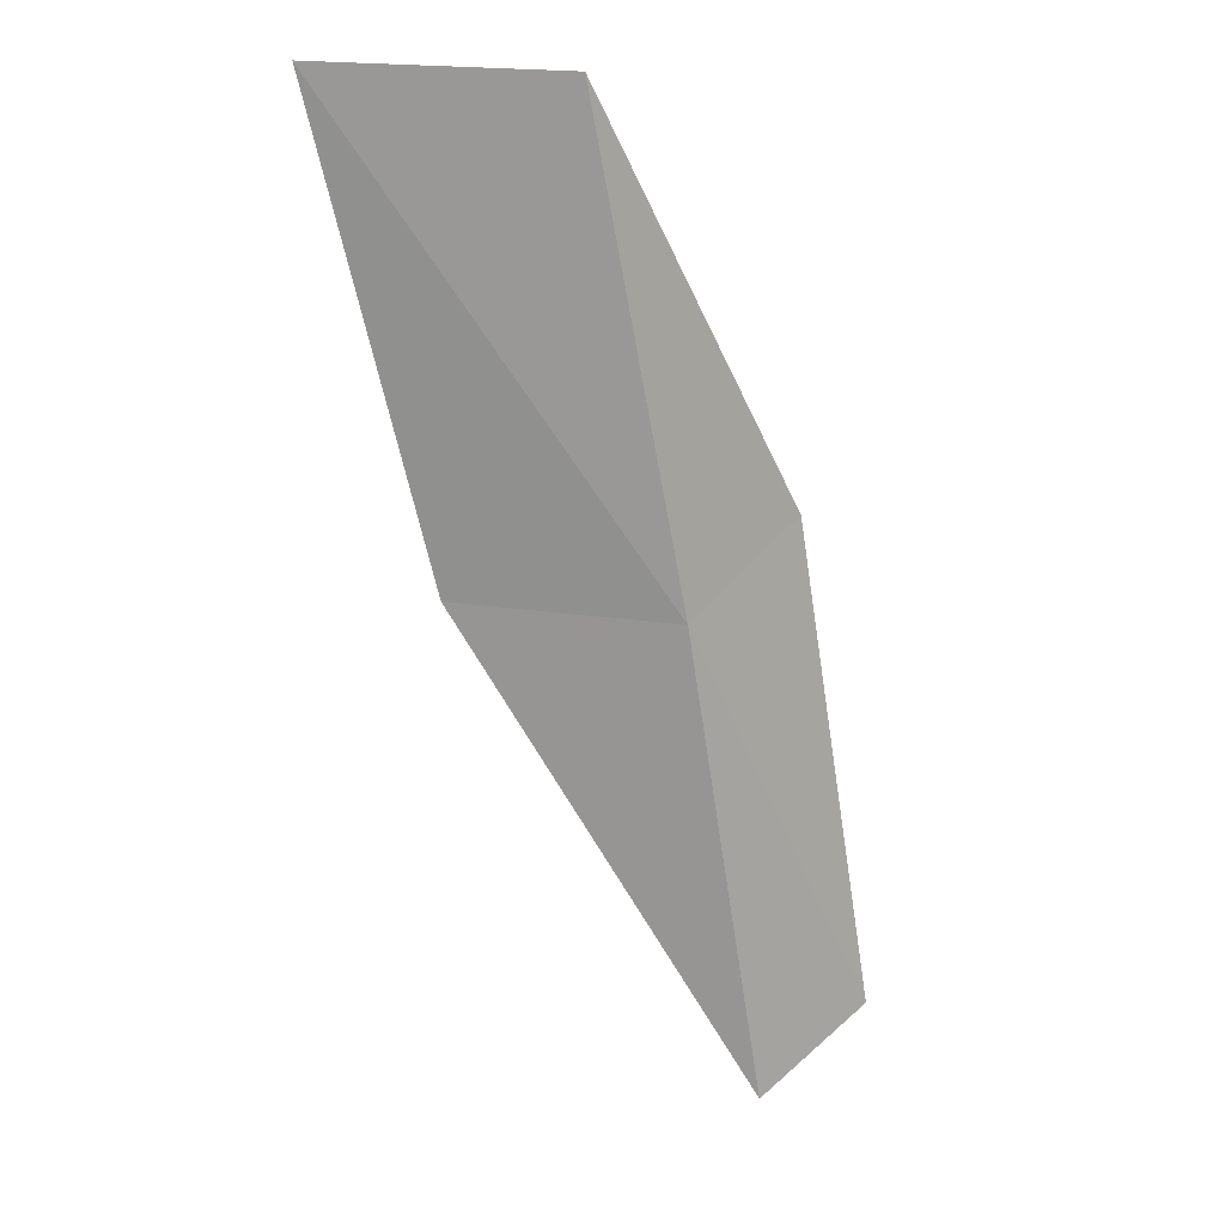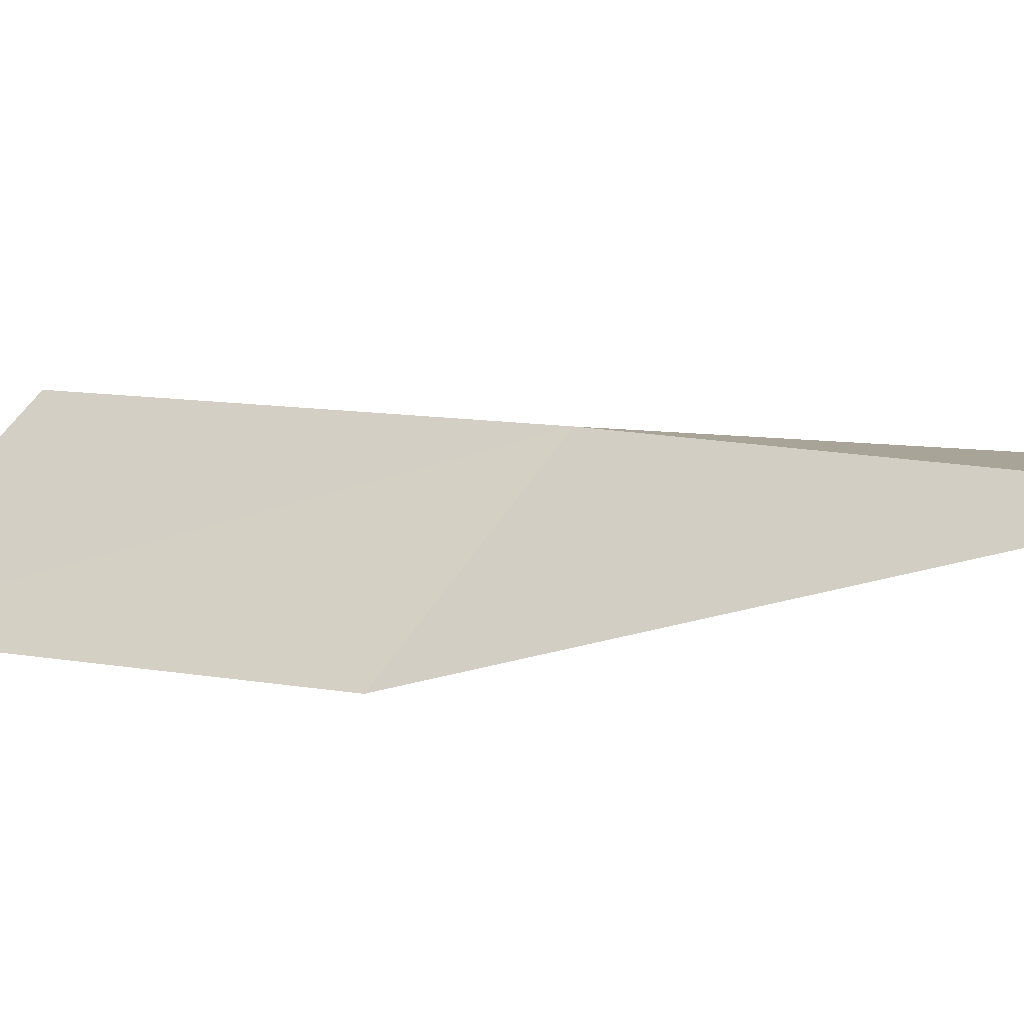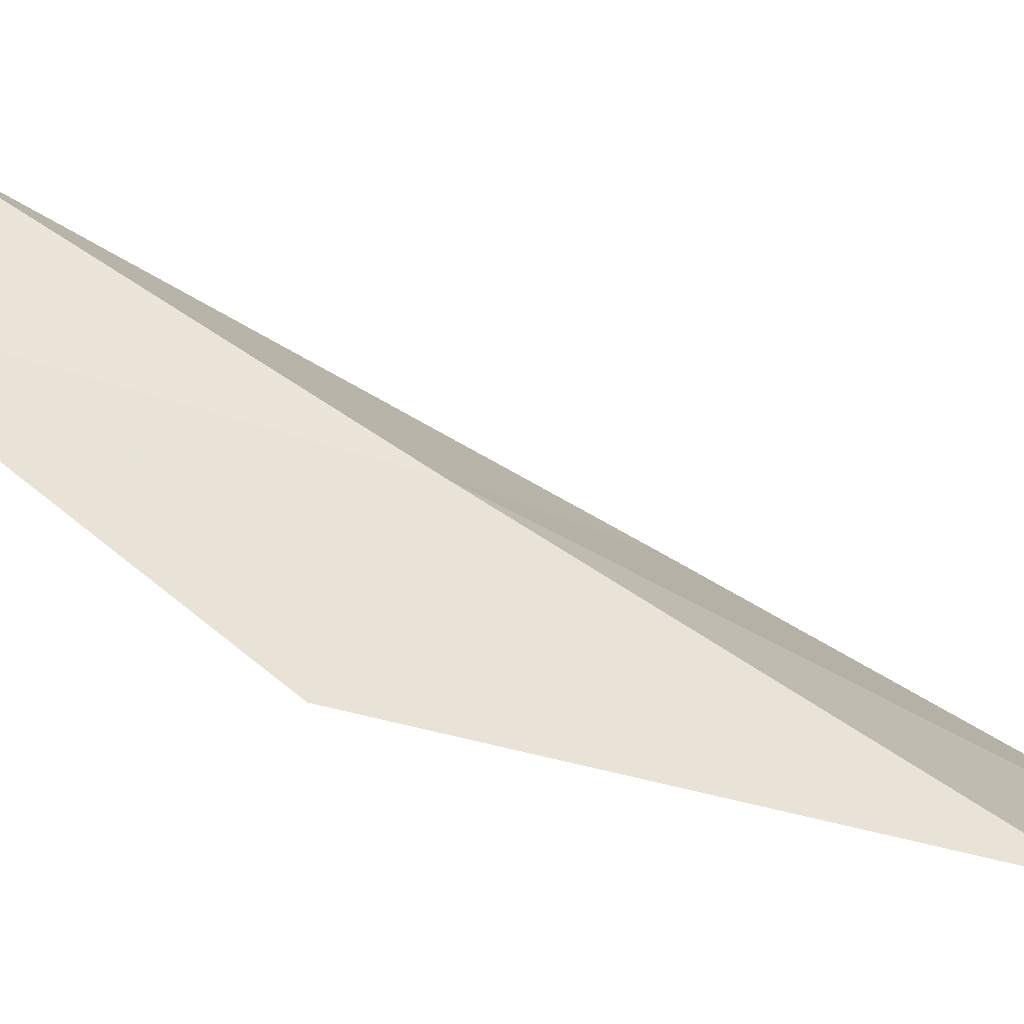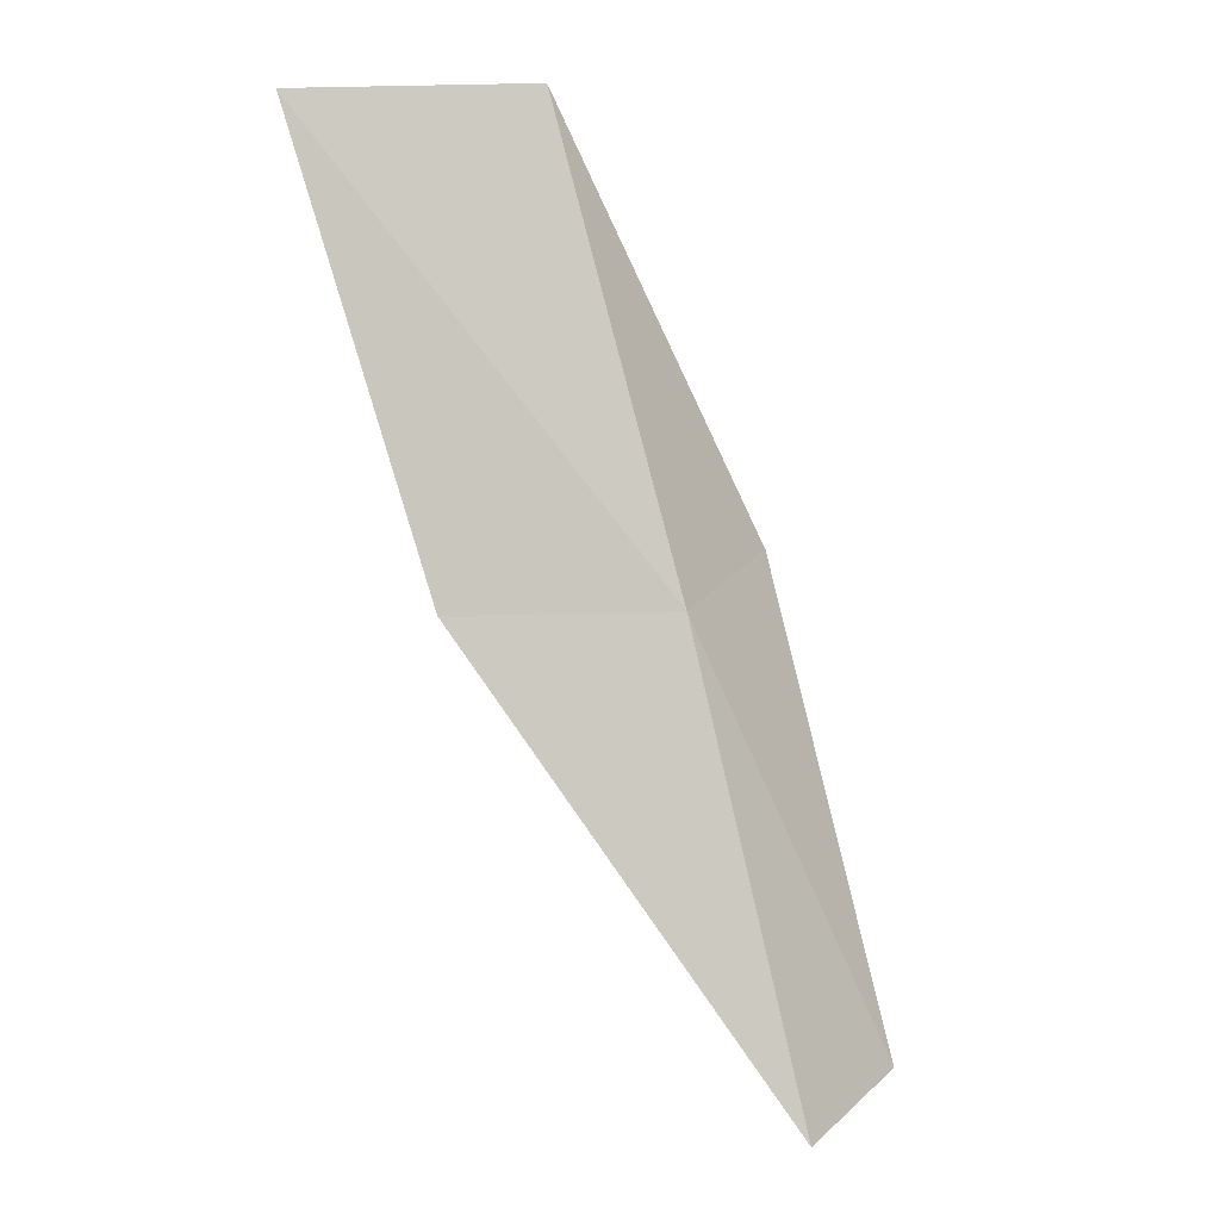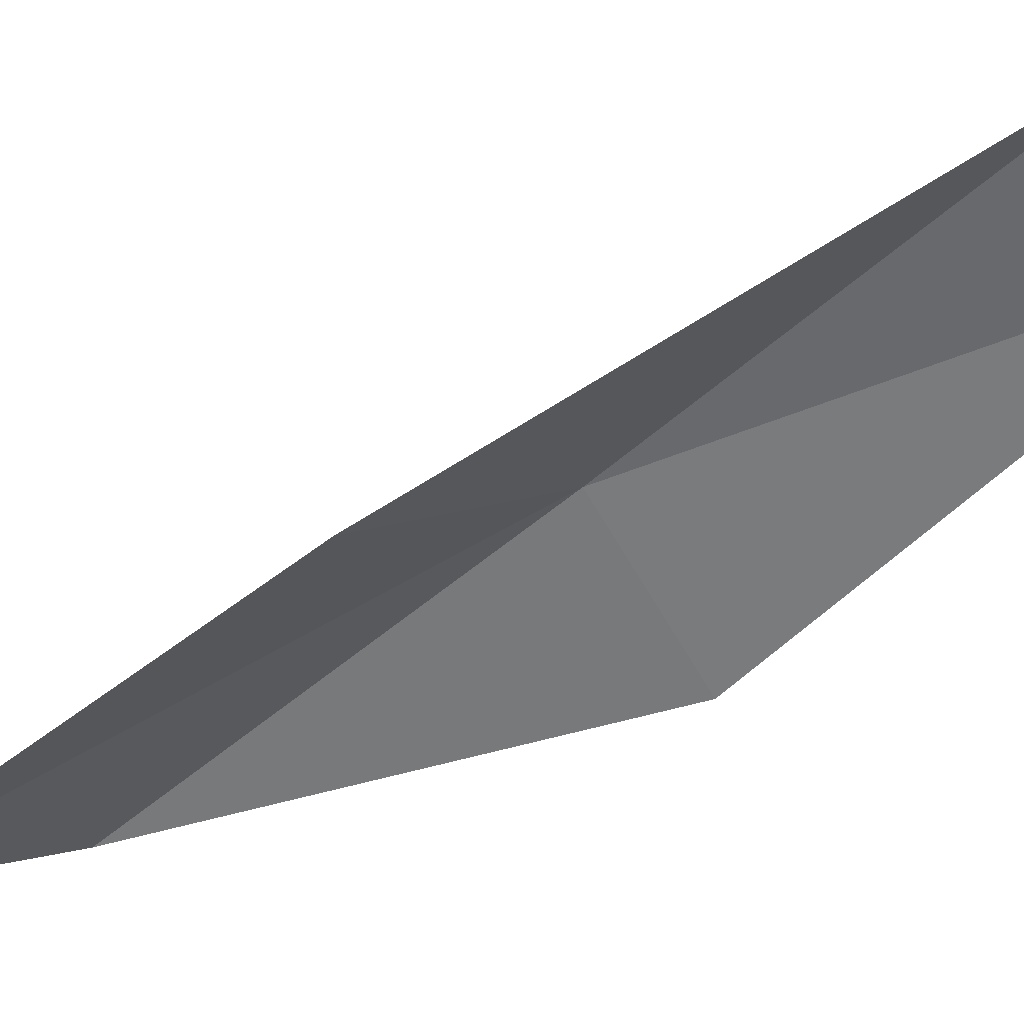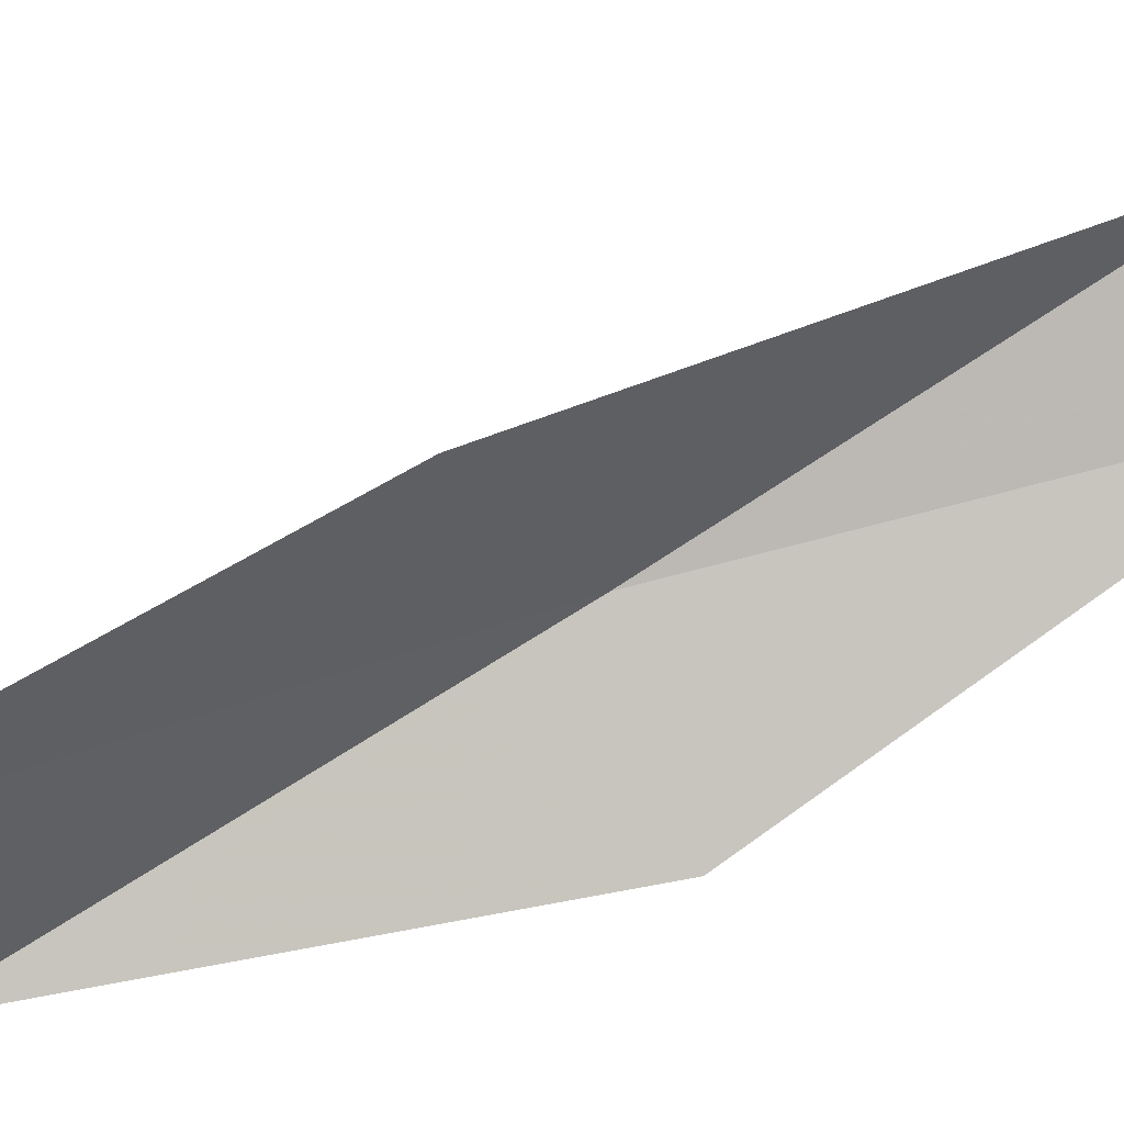
<metadata>
{"format":"obj","ext":"obj","renderer":"f3d","projection":"perspective","resolution":1024,"background":"white","views":[{"elev":45.2,"azim":172.6,"up":"+Z"},{"elev":50.9,"azim":127.8,"up":"+Y"},{"elev":3.9,"azim":-50.0,"up":"+Y"},{"elev":21.5,"azim":162.0,"up":"+Z"},{"elev":-10.1,"azim":135.9,"up":"+Y"},{"elev":-39.3,"azim":116.5,"up":"+Y"}]}
</metadata>
<code>
v -20.42 -29.29 30.51
v -21.67 -30.57 30.51
v -19.8 -31.43 34.87
v -17.44 -31.9 34.87
v -18.28 -29.87 30.51
v -22.12 -28.14 26.15
v -20.88 -27.17 26.15
f 1 3 2
f 1 5 4
f 1 4 3
f 1 6 7
f 1 2 6
f 1 7 5

</code>
